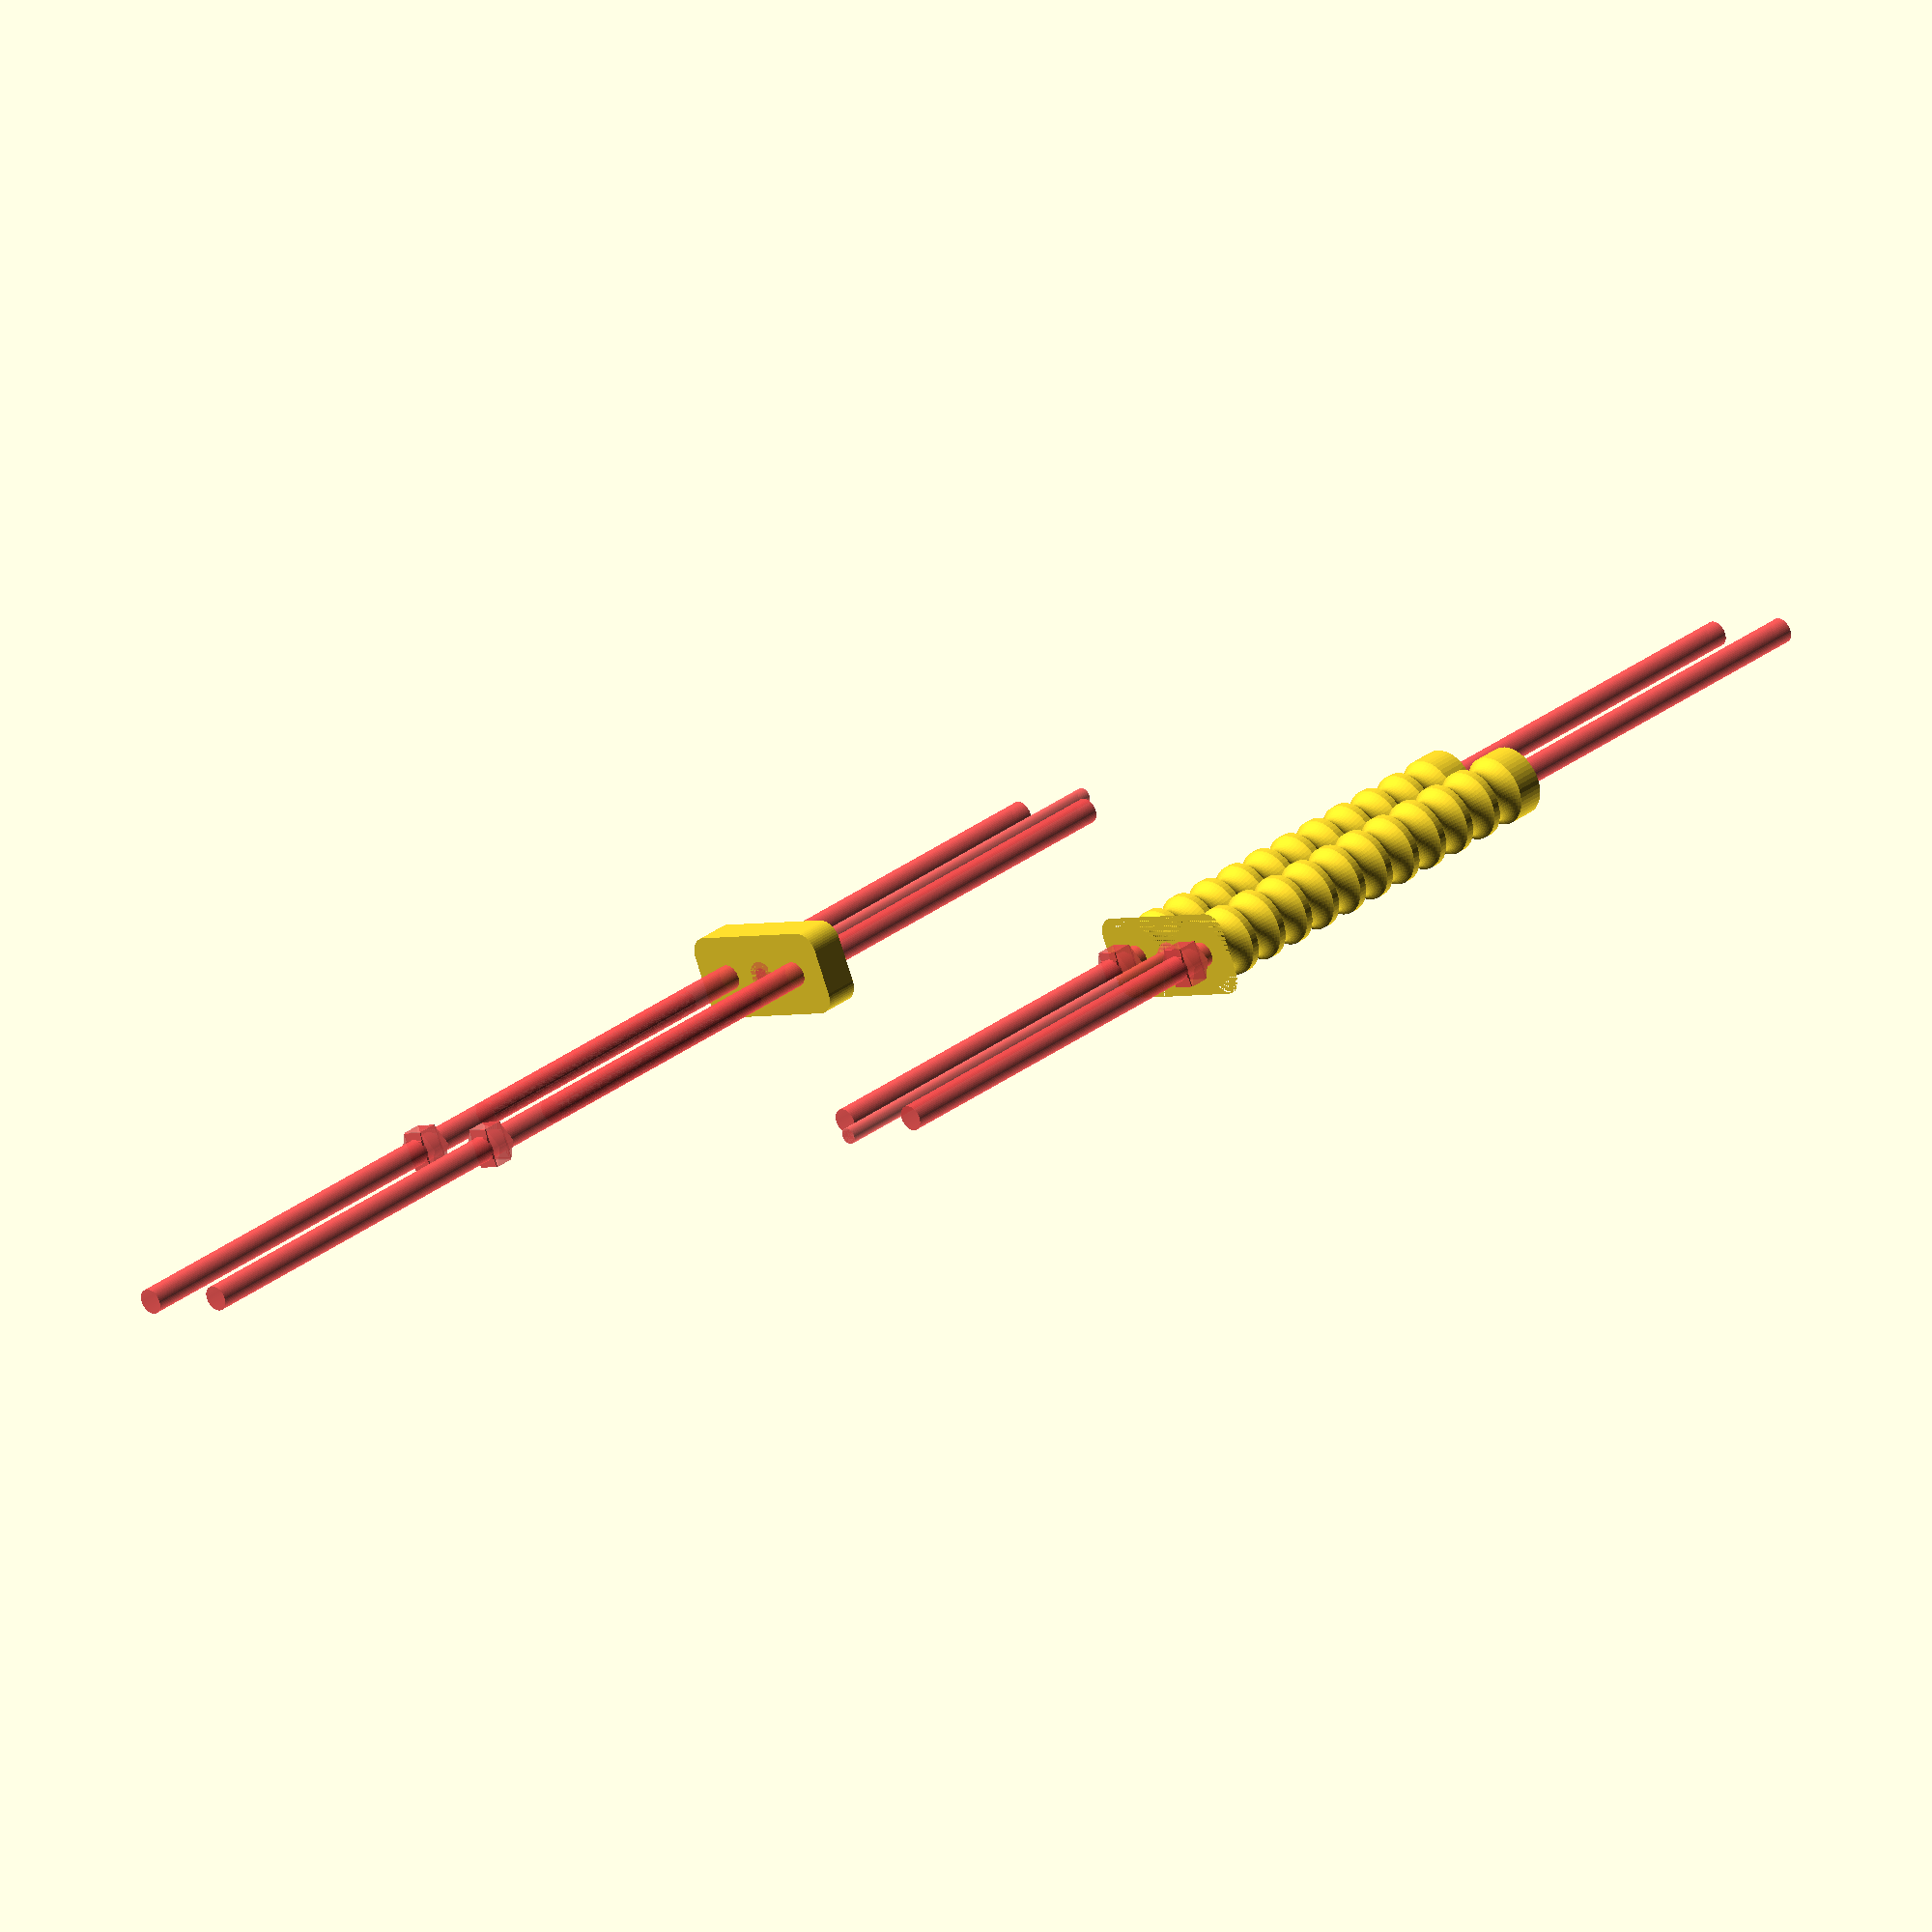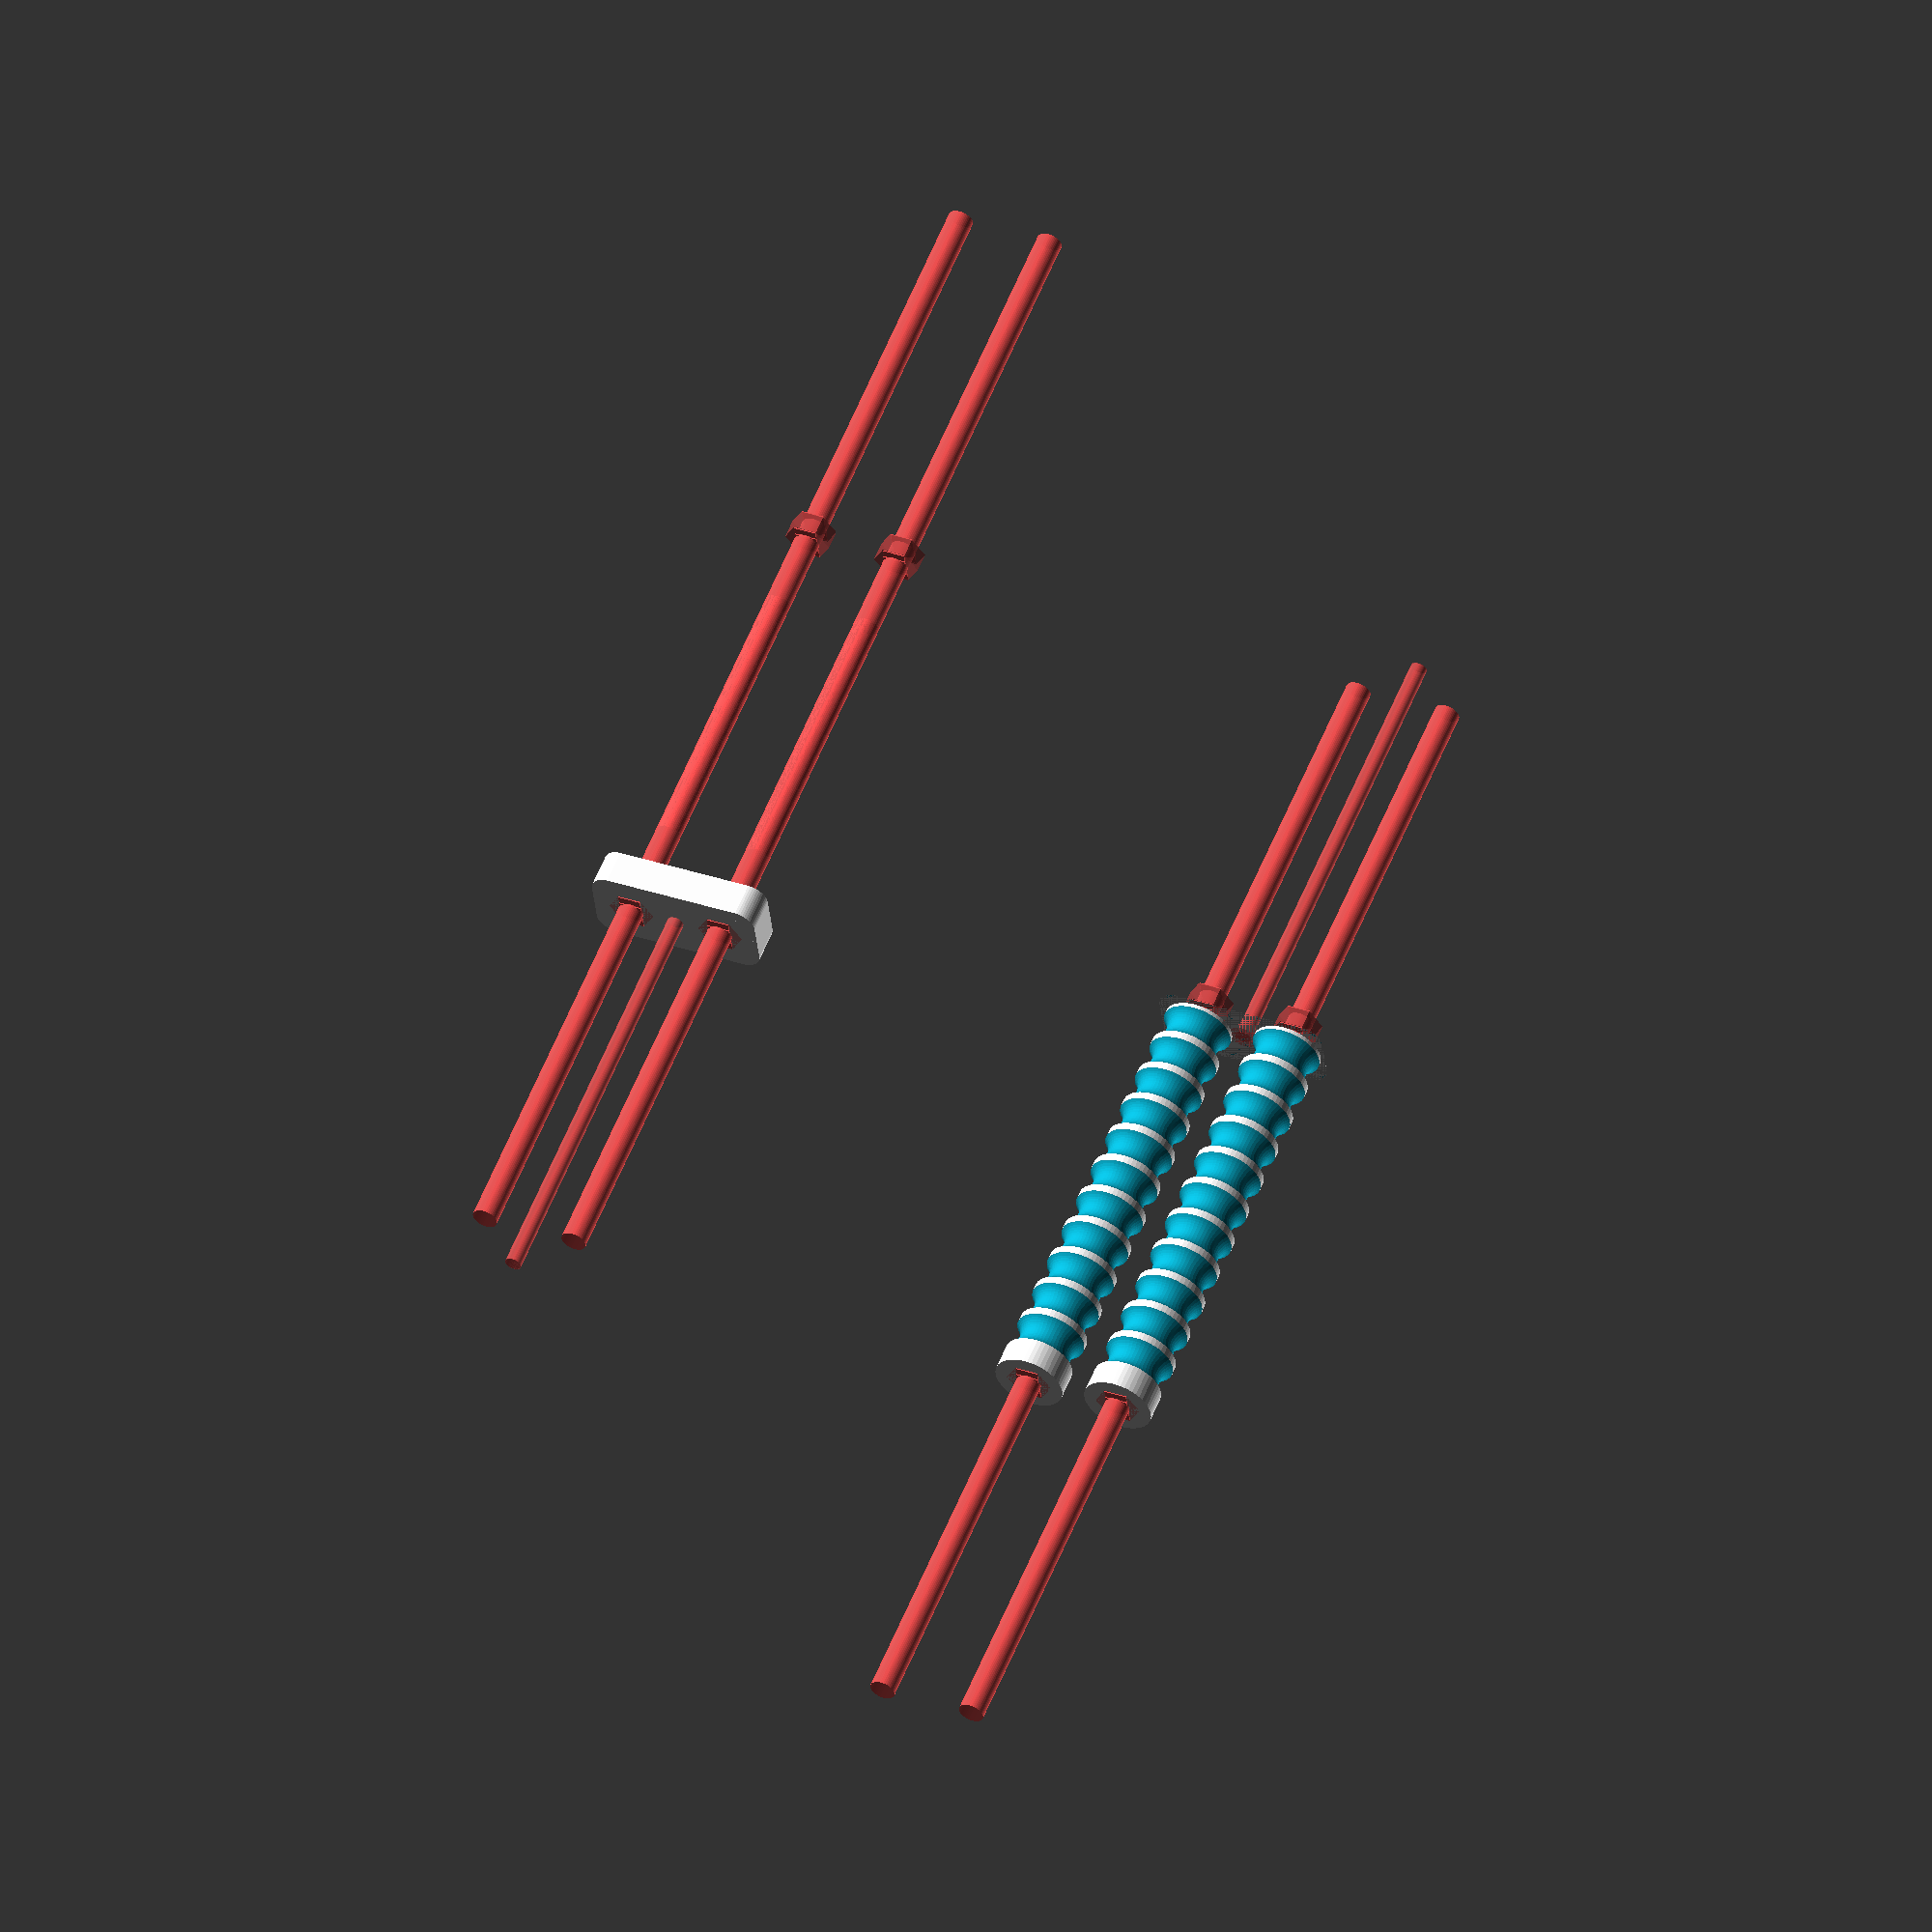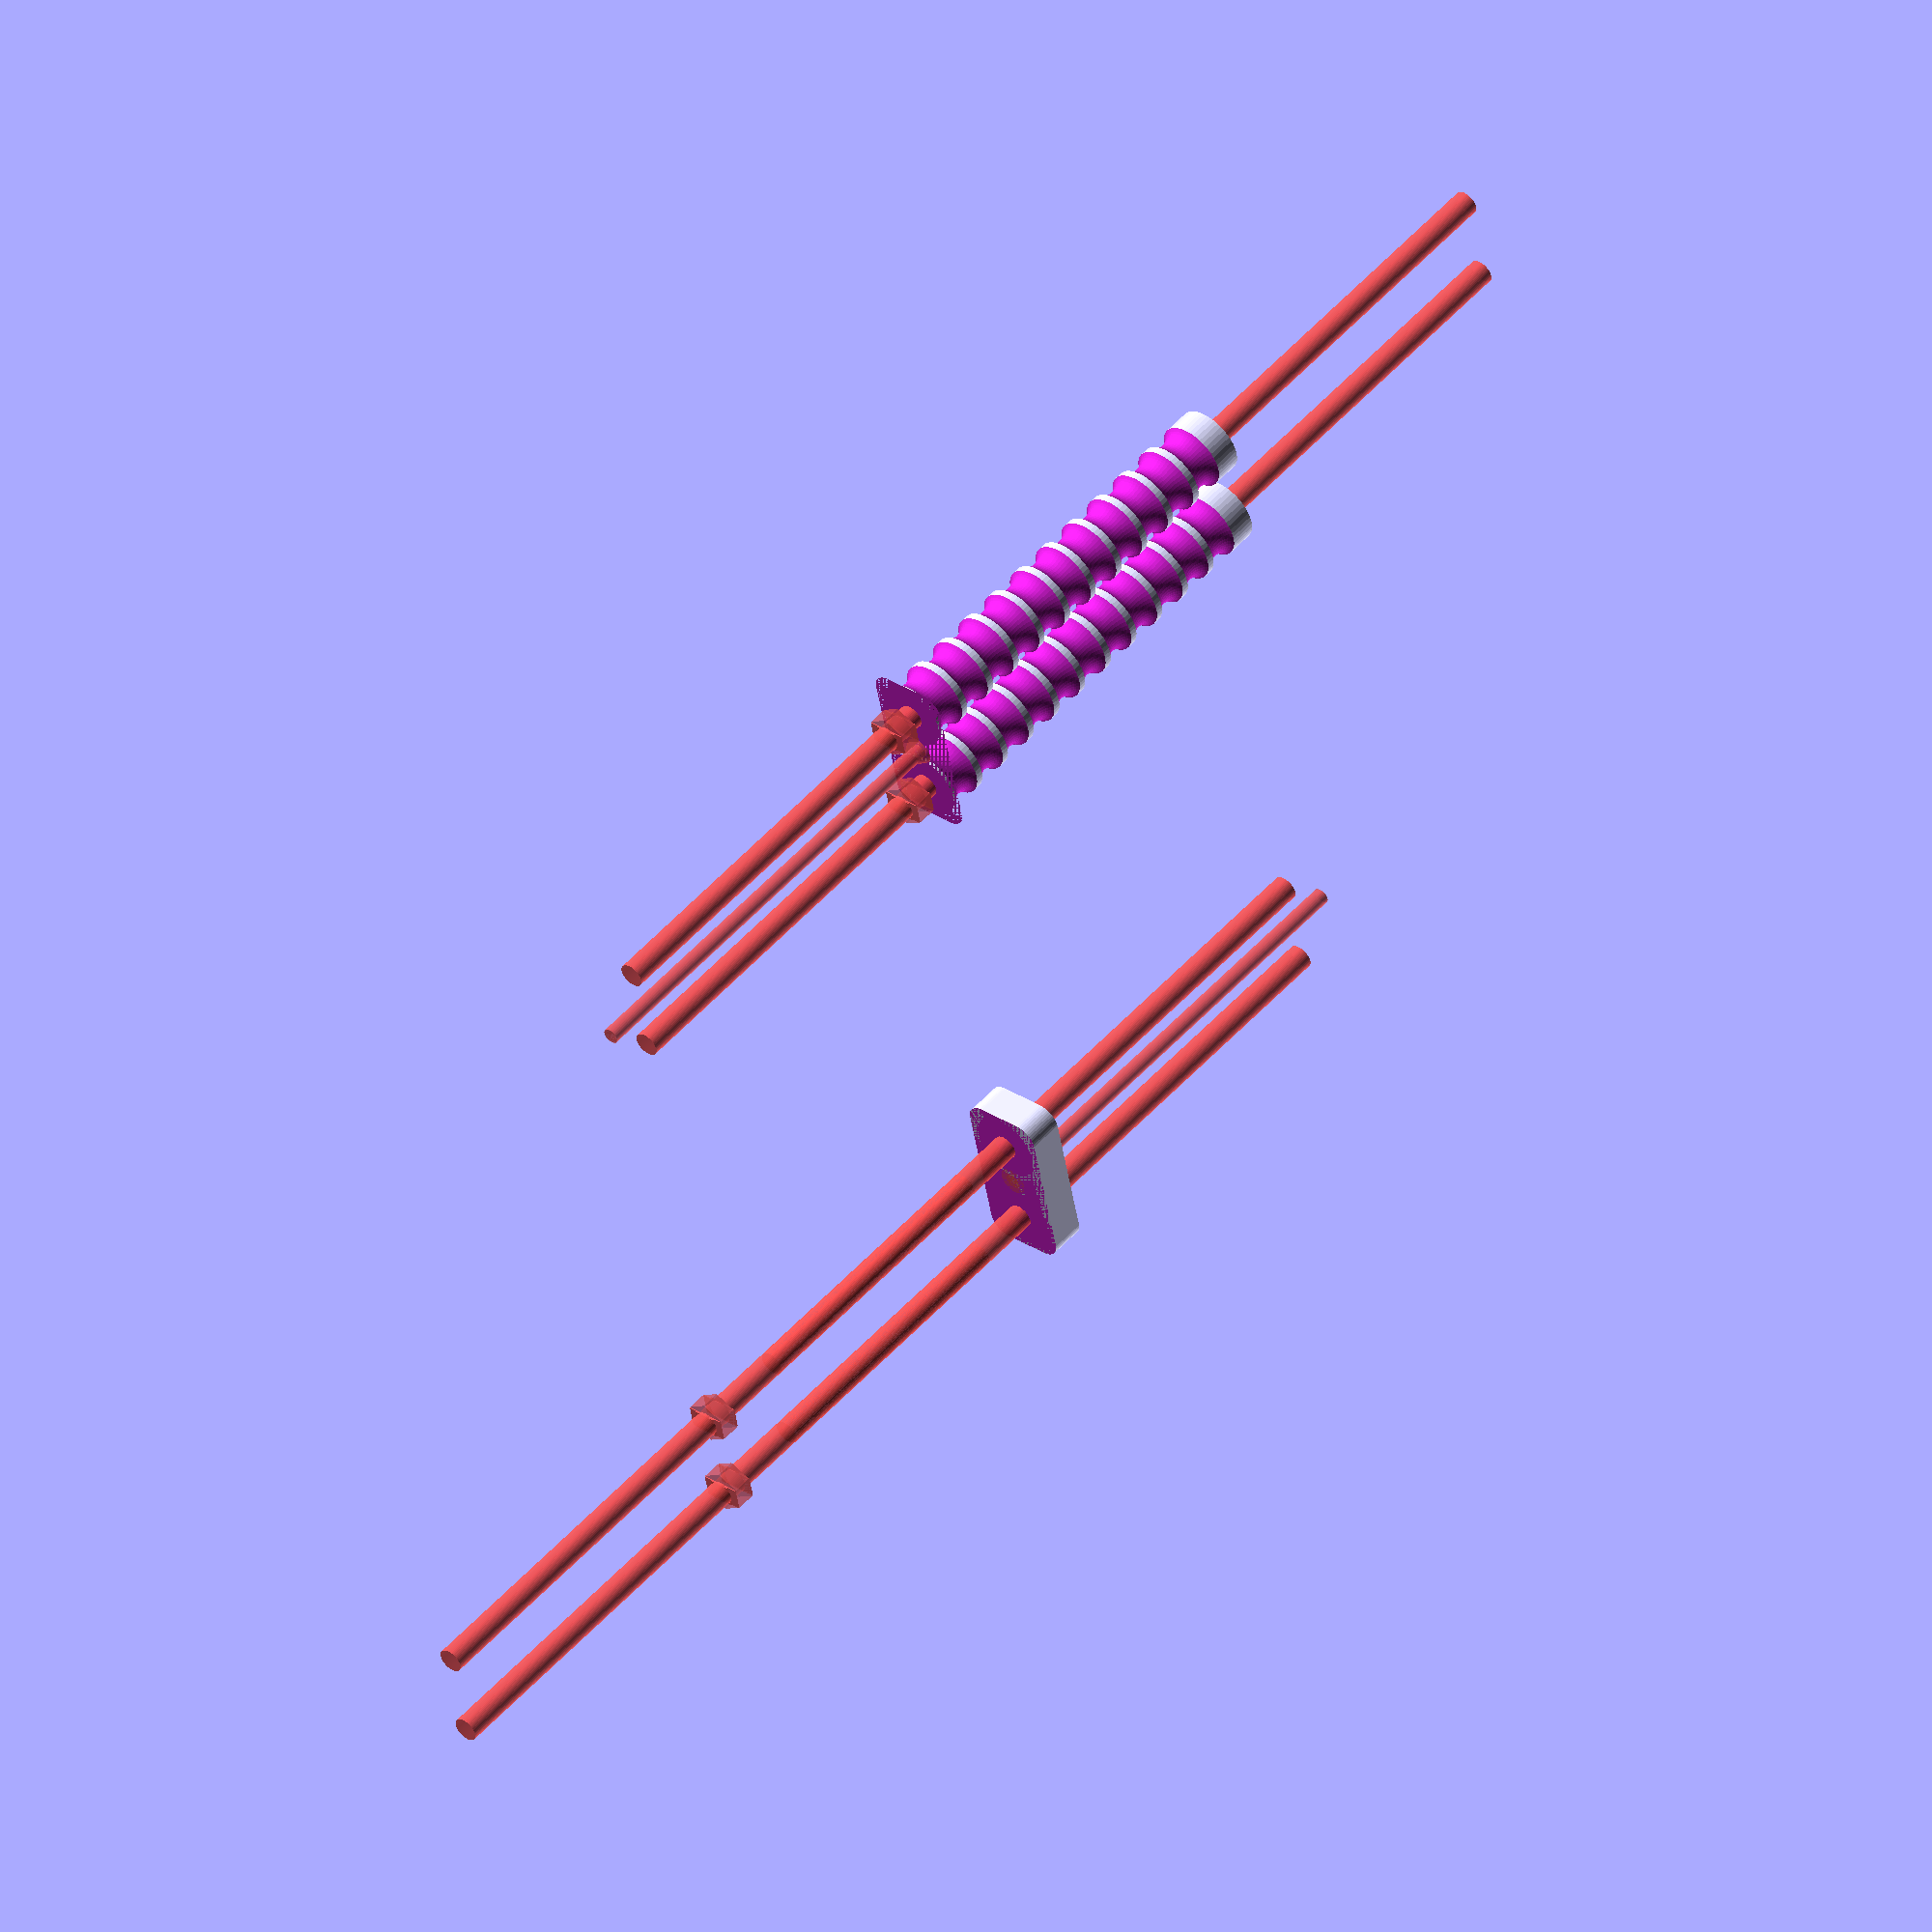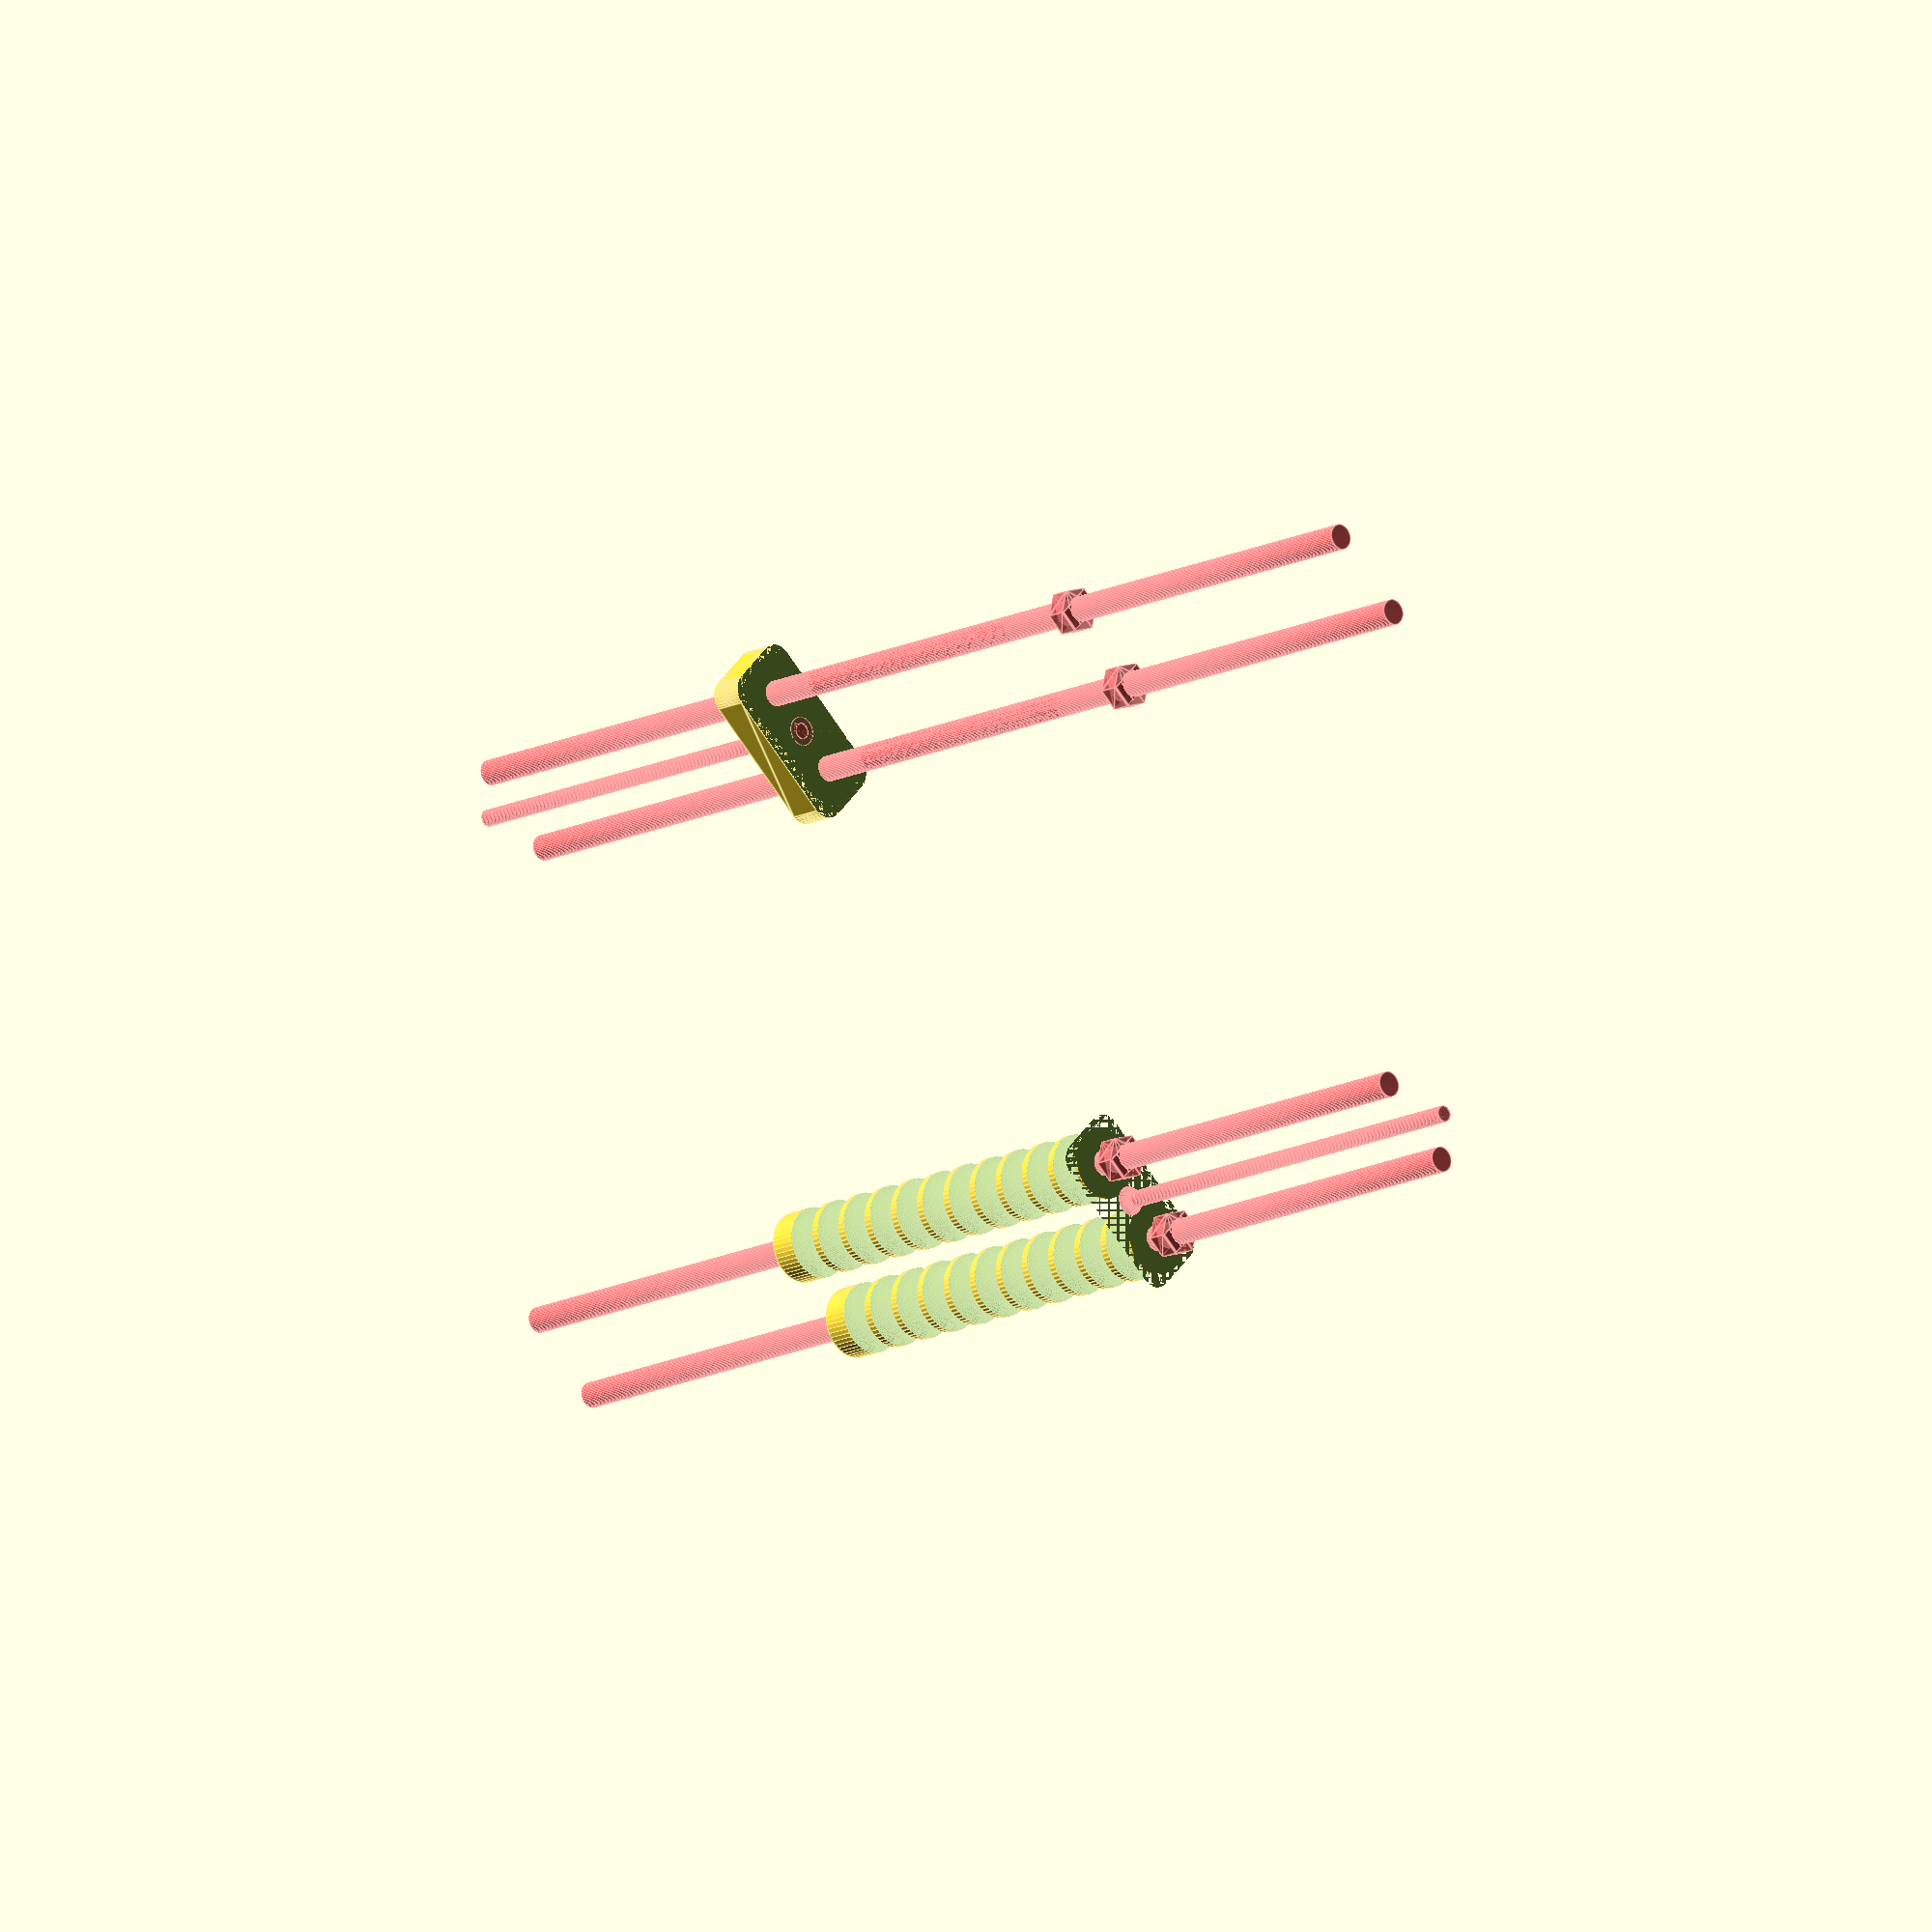
<openscad>
$fn = 50;


difference() {
	union() {
		translate(v = [150, 0, 18]) {
			rotate(a = [180, 0, 0]) {
				difference() {
					union() {
						hull() {
							translate(v = [-17.0000000000, 5.7500000000, 0]) {
								cylinder(h = 9, r = 5);
							}
							translate(v = [17.0000000000, 5.7500000000, 0]) {
								cylinder(h = 9, r = 5);
							}
							translate(v = [-17.0000000000, -5.7500000000, 0]) {
								cylinder(h = 9, r = 5);
							}
							translate(v = [17.0000000000, -5.7500000000, 0]) {
								cylinder(h = 9, r = 5);
							}
						}
						translate(v = [12.0000000000, 0, 0.0000000000]) {
							cylinder(h = 125, r = 9.0000000000);
						}
						translate(v = [-12.0000000000, 0, 0.0000000000]) {
							cylinder(h = 125, r = 9.0000000000);
						}
						translate(v = [12.0000000000, 0, 119.0000000000]) {
							cylinder(h = 6, r = 7.0000000000);
						}
						translate(v = [-12.0000000000, 0, 119.0000000000]) {
							cylinder(h = 6, r = 7.0000000000);
						}
					}
					union() {
						translate(v = [0, 0, 9]) {
							rotate(a = [0, 0, 0]) {
								difference() {
									union() {
										#translate(v = [0, 0, -120.0000000000]) {
											cylinder(h = 120, r = 2.0000000000);
										}
										#translate(v = [0, 0, -3]) {
											cylinder(h = 3, r1 = 2.1250000000, r2 = 3.7500000000);
										}
										#translate(v = [0, 0, -120.0000000000]) {
											cylinder(h = 120, r = 2.1250000000);
										}
										#translate(v = [0, 0, -120.0000000000]) {
											cylinder(h = 120, r = 2.0000000000);
										}
									}
									union();
								}
							}
						}
						translate(v = [12.0000000000, 0, 0]) {
							rotate(a = [0, 0, 0]) {
								difference() {
									union() {
										#translate(v = [-2.8750000000, -5.0000000000, -0.3000000000]) {
											cube(size = [5.7500000000, 10, 0.3000000000]);
										}
										#translate(v = [-2.8750000000, -2.8750000000, -0.6000000000]) {
											cube(size = [5.7500000000, 5.7500000000, 0.3000000000]);
										}
										#translate(v = [-2.8750000000, -5.0000000000, 5]) {
											cube(size = [5.7500000000, 10, 0.3000000000]);
										}
										#translate(v = [-2.8750000000, -2.8750000000, 5.3000000000]) {
											cube(size = [5.7500000000, 5.7500000000, 0.3000000000]);
										}
										#translate(v = [0, 0, -100.0000000000]) {
											cylinder(h = 200, r = 3.2500000000);
										}
										#linear_extrude(height = 5) {
											polygon(points = [[5.9142500000, 0.0000000000], [2.9571250000, 5.1218907443], [-2.9571250000, 5.1218907443], [-5.9142500000, 0.0000000000], [-2.9571250000, -5.1218907443], [2.9571250000, -5.1218907443]]);
										}
										#translate(v = [-2.8750000000, -5.0000000000, -0.3000000000]) {
											cube(size = [5.7500000000, 10, 0.3000000000]);
										}
										#translate(v = [-2.8750000000, -2.8750000000, -0.6000000000]) {
											cube(size = [5.7500000000, 5.7500000000, 0.3000000000]);
										}
										#translate(v = [-2.8750000000, -5.0000000000, 5]) {
											cube(size = [5.7500000000, 10, 0.3000000000]);
										}
										#translate(v = [-2.8750000000, -2.8750000000, 5.3000000000]) {
											cube(size = [5.7500000000, 5.7500000000, 0.3000000000]);
										}
										#translate(v = [0, 0, -100.0000000000]) {
											cylinder(h = 200, r = 3.2500000000);
										}
										#translate(v = [-2.8750000000, -5.0000000000, -0.3000000000]) {
											cube(size = [5.7500000000, 10, 0.3000000000]);
										}
										#translate(v = [-2.8750000000, -2.8750000000, -0.6000000000]) {
											cube(size = [5.7500000000, 5.7500000000, 0.3000000000]);
										}
										#translate(v = [-2.8750000000, -5.0000000000, 5]) {
											cube(size = [5.7500000000, 10, 0.3000000000]);
										}
										#translate(v = [-2.8750000000, -2.8750000000, 5.3000000000]) {
											cube(size = [5.7500000000, 5.7500000000, 0.3000000000]);
										}
										#translate(v = [0, 0, -100.0000000000]) {
											cylinder(h = 200, r = 3.2500000000);
										}
									}
									union();
								}
							}
						}
						translate(v = [-12.0000000000, 0, 0]) {
							rotate(a = [0, 0, 0]) {
								difference() {
									union() {
										#translate(v = [-2.8750000000, -5.0000000000, -0.3000000000]) {
											cube(size = [5.7500000000, 10, 0.3000000000]);
										}
										#translate(v = [-2.8750000000, -2.8750000000, -0.6000000000]) {
											cube(size = [5.7500000000, 5.7500000000, 0.3000000000]);
										}
										#translate(v = [-2.8750000000, -5.0000000000, 5]) {
											cube(size = [5.7500000000, 10, 0.3000000000]);
										}
										#translate(v = [-2.8750000000, -2.8750000000, 5.3000000000]) {
											cube(size = [5.7500000000, 5.7500000000, 0.3000000000]);
										}
										#translate(v = [0, 0, -100.0000000000]) {
											cylinder(h = 200, r = 3.2500000000);
										}
										#linear_extrude(height = 5) {
											polygon(points = [[5.9142500000, 0.0000000000], [2.9571250000, 5.1218907443], [-2.9571250000, 5.1218907443], [-5.9142500000, 0.0000000000], [-2.9571250000, -5.1218907443], [2.9571250000, -5.1218907443]]);
										}
										#translate(v = [-2.8750000000, -5.0000000000, -0.3000000000]) {
											cube(size = [5.7500000000, 10, 0.3000000000]);
										}
										#translate(v = [-2.8750000000, -2.8750000000, -0.6000000000]) {
											cube(size = [5.7500000000, 5.7500000000, 0.3000000000]);
										}
										#translate(v = [-2.8750000000, -5.0000000000, 5]) {
											cube(size = [5.7500000000, 10, 0.3000000000]);
										}
										#translate(v = [-2.8750000000, -2.8750000000, 5.3000000000]) {
											cube(size = [5.7500000000, 5.7500000000, 0.3000000000]);
										}
										#translate(v = [0, 0, -100.0000000000]) {
											cylinder(h = 200, r = 3.2500000000);
										}
										#translate(v = [-2.8750000000, -5.0000000000, -0.3000000000]) {
											cube(size = [5.7500000000, 10, 0.3000000000]);
										}
										#translate(v = [-2.8750000000, -2.8750000000, -0.6000000000]) {
											cube(size = [5.7500000000, 5.7500000000, 0.3000000000]);
										}
										#translate(v = [-2.8750000000, -5.0000000000, 5]) {
											cube(size = [5.7500000000, 10, 0.3000000000]);
										}
										#translate(v = [-2.8750000000, -2.8750000000, 5.3000000000]) {
											cube(size = [5.7500000000, 5.7500000000, 0.3000000000]);
										}
										#translate(v = [0, 0, -100.0000000000]) {
											cylinder(h = 200, r = 3.2500000000);
										}
									}
									union();
								}
							}
						}
						translate(v = [12.0000000000, 0, 125]) {
							rotate(a = [0, 0, 0]) {
								difference() {
									union() {
										#translate(v = [-2.8750000000, -5.0000000000, -5.3000000000]) {
											cube(size = [5.7500000000, 10, 0.3000000000]);
										}
										#translate(v = [-2.8750000000, -2.8750000000, -5.6000000000]) {
											cube(size = [5.7500000000, 5.7500000000, 0.3000000000]);
										}
										#translate(v = [-2.8750000000, -5.0000000000, 0]) {
											cube(size = [5.7500000000, 10, 0.3000000000]);
										}
										#translate(v = [-2.8750000000, -2.8750000000, 0.3000000000]) {
											cube(size = [5.7500000000, 5.7500000000, 0.3000000000]);
										}
										#translate(v = [0, 0, -100.0000000000]) {
											cylinder(h = 200, r = 3.2500000000);
										}
										translate(v = [0, 0, -5]) {
											#linear_extrude(height = 5) {
												polygon(points = [[5.9142500000, 0.0000000000], [2.9571250000, 5.1218907443], [-2.9571250000, 5.1218907443], [-5.9142500000, 0.0000000000], [-2.9571250000, -5.1218907443], [2.9571250000, -5.1218907443]]);
											}
										}
										#translate(v = [-2.8750000000, -5.0000000000, -5.3000000000]) {
											cube(size = [5.7500000000, 10, 0.3000000000]);
										}
										#translate(v = [-2.8750000000, -2.8750000000, -5.6000000000]) {
											cube(size = [5.7500000000, 5.7500000000, 0.3000000000]);
										}
										#translate(v = [-2.8750000000, -5.0000000000, 0]) {
											cube(size = [5.7500000000, 10, 0.3000000000]);
										}
										#translate(v = [-2.8750000000, -2.8750000000, 0.3000000000]) {
											cube(size = [5.7500000000, 5.7500000000, 0.3000000000]);
										}
										#translate(v = [0, 0, -100.0000000000]) {
											cylinder(h = 200, r = 3.2500000000);
										}
										#translate(v = [-2.8750000000, -5.0000000000, -5.3000000000]) {
											cube(size = [5.7500000000, 10, 0.3000000000]);
										}
										#translate(v = [-2.8750000000, -2.8750000000, -5.6000000000]) {
											cube(size = [5.7500000000, 5.7500000000, 0.3000000000]);
										}
										#translate(v = [-2.8750000000, -5.0000000000, 0]) {
											cube(size = [5.7500000000, 10, 0.3000000000]);
										}
										#translate(v = [-2.8750000000, -2.8750000000, 0.3000000000]) {
											cube(size = [5.7500000000, 5.7500000000, 0.3000000000]);
										}
										#translate(v = [0, 0, -100.0000000000]) {
											cylinder(h = 200, r = 3.2500000000);
										}
									}
									union();
								}
							}
						}
						translate(v = [-12.0000000000, 0, 125]) {
							rotate(a = [0, 0, 0]) {
								difference() {
									union() {
										#translate(v = [-2.8750000000, -5.0000000000, -5.3000000000]) {
											cube(size = [5.7500000000, 10, 0.3000000000]);
										}
										#translate(v = [-2.8750000000, -2.8750000000, -5.6000000000]) {
											cube(size = [5.7500000000, 5.7500000000, 0.3000000000]);
										}
										#translate(v = [-2.8750000000, -5.0000000000, 0]) {
											cube(size = [5.7500000000, 10, 0.3000000000]);
										}
										#translate(v = [-2.8750000000, -2.8750000000, 0.3000000000]) {
											cube(size = [5.7500000000, 5.7500000000, 0.3000000000]);
										}
										#translate(v = [0, 0, -100.0000000000]) {
											cylinder(h = 200, r = 3.2500000000);
										}
										translate(v = [0, 0, -5]) {
											#linear_extrude(height = 5) {
												polygon(points = [[5.9142500000, 0.0000000000], [2.9571250000, 5.1218907443], [-2.9571250000, 5.1218907443], [-5.9142500000, 0.0000000000], [-2.9571250000, -5.1218907443], [2.9571250000, -5.1218907443]]);
											}
										}
										#translate(v = [-2.8750000000, -5.0000000000, -5.3000000000]) {
											cube(size = [5.7500000000, 10, 0.3000000000]);
										}
										#translate(v = [-2.8750000000, -2.8750000000, -5.6000000000]) {
											cube(size = [5.7500000000, 5.7500000000, 0.3000000000]);
										}
										#translate(v = [-2.8750000000, -5.0000000000, 0]) {
											cube(size = [5.7500000000, 10, 0.3000000000]);
										}
										#translate(v = [-2.8750000000, -2.8750000000, 0.3000000000]) {
											cube(size = [5.7500000000, 5.7500000000, 0.3000000000]);
										}
										#translate(v = [0, 0, -100.0000000000]) {
											cylinder(h = 200, r = 3.2500000000);
										}
										#translate(v = [-2.8750000000, -5.0000000000, -5.3000000000]) {
											cube(size = [5.7500000000, 10, 0.3000000000]);
										}
										#translate(v = [-2.8750000000, -2.8750000000, -5.6000000000]) {
											cube(size = [5.7500000000, 5.7500000000, 0.3000000000]);
										}
										#translate(v = [-2.8750000000, -5.0000000000, 0]) {
											cube(size = [5.7500000000, 10, 0.3000000000]);
										}
										#translate(v = [-2.8750000000, -2.8750000000, 0.3000000000]) {
											cube(size = [5.7500000000, 5.7500000000, 0.3000000000]);
										}
										#translate(v = [0, 0, -100.0000000000]) {
											cylinder(h = 200, r = 3.2500000000);
										}
									}
									union();
								}
							}
						}
						translate(v = [12.0000000000, 0, 14.0000000000]) {
							rotate_extrude(angle = 360) {
								translate(v = [12.0000000000, 0, 0]) {
									circle(r = 5.0000000000);
								}
							}
						}
						translate(v = [-12.0000000000, 0, 14.0000000000]) {
							rotate_extrude(angle = 360) {
								translate(v = [12.0000000000, 0, 0]) {
									circle(r = 5.0000000000);
								}
							}
						}
						translate(v = [12.0000000000, 0, 24.0000000000]) {
							rotate_extrude(angle = 360) {
								translate(v = [12.0000000000, 0, 0]) {
									circle(r = 5.0000000000);
								}
							}
						}
						translate(v = [-12.0000000000, 0, 24.0000000000]) {
							rotate_extrude(angle = 360) {
								translate(v = [12.0000000000, 0, 0]) {
									circle(r = 5.0000000000);
								}
							}
						}
						translate(v = [12.0000000000, 0, 34.0000000000]) {
							rotate_extrude(angle = 360) {
								translate(v = [12.0000000000, 0, 0]) {
									circle(r = 5.0000000000);
								}
							}
						}
						translate(v = [-12.0000000000, 0, 34.0000000000]) {
							rotate_extrude(angle = 360) {
								translate(v = [12.0000000000, 0, 0]) {
									circle(r = 5.0000000000);
								}
							}
						}
						translate(v = [12.0000000000, 0, 44.0000000000]) {
							rotate_extrude(angle = 360) {
								translate(v = [12.0000000000, 0, 0]) {
									circle(r = 5.0000000000);
								}
							}
						}
						translate(v = [-12.0000000000, 0, 44.0000000000]) {
							rotate_extrude(angle = 360) {
								translate(v = [12.0000000000, 0, 0]) {
									circle(r = 5.0000000000);
								}
							}
						}
						translate(v = [12.0000000000, 0, 54.0000000000]) {
							rotate_extrude(angle = 360) {
								translate(v = [12.0000000000, 0, 0]) {
									circle(r = 5.0000000000);
								}
							}
						}
						translate(v = [-12.0000000000, 0, 54.0000000000]) {
							rotate_extrude(angle = 360) {
								translate(v = [12.0000000000, 0, 0]) {
									circle(r = 5.0000000000);
								}
							}
						}
						translate(v = [12.0000000000, 0, 64.0000000000]) {
							rotate_extrude(angle = 360) {
								translate(v = [12.0000000000, 0, 0]) {
									circle(r = 5.0000000000);
								}
							}
						}
						translate(v = [-12.0000000000, 0, 64.0000000000]) {
							rotate_extrude(angle = 360) {
								translate(v = [12.0000000000, 0, 0]) {
									circle(r = 5.0000000000);
								}
							}
						}
						translate(v = [12.0000000000, 0, 74.0000000000]) {
							rotate_extrude(angle = 360) {
								translate(v = [12.0000000000, 0, 0]) {
									circle(r = 5.0000000000);
								}
							}
						}
						translate(v = [-12.0000000000, 0, 74.0000000000]) {
							rotate_extrude(angle = 360) {
								translate(v = [12.0000000000, 0, 0]) {
									circle(r = 5.0000000000);
								}
							}
						}
						translate(v = [12.0000000000, 0, 84.0000000000]) {
							rotate_extrude(angle = 360) {
								translate(v = [12.0000000000, 0, 0]) {
									circle(r = 5.0000000000);
								}
							}
						}
						translate(v = [-12.0000000000, 0, 84.0000000000]) {
							rotate_extrude(angle = 360) {
								translate(v = [12.0000000000, 0, 0]) {
									circle(r = 5.0000000000);
								}
							}
						}
						translate(v = [12.0000000000, 0, 94.0000000000]) {
							rotate_extrude(angle = 360) {
								translate(v = [12.0000000000, 0, 0]) {
									circle(r = 5.0000000000);
								}
							}
						}
						translate(v = [-12.0000000000, 0, 94.0000000000]) {
							rotate_extrude(angle = 360) {
								translate(v = [12.0000000000, 0, 0]) {
									circle(r = 5.0000000000);
								}
							}
						}
						translate(v = [12.0000000000, 0, 104.0000000000]) {
							rotate_extrude(angle = 360) {
								translate(v = [12.0000000000, 0, 0]) {
									circle(r = 5.0000000000);
								}
							}
						}
						translate(v = [-12.0000000000, 0, 104.0000000000]) {
							rotate_extrude(angle = 360) {
								translate(v = [12.0000000000, 0, 0]) {
									circle(r = 5.0000000000);
								}
							}
						}
						translate(v = [12.0000000000, 0, 114.0000000000]) {
							rotate_extrude(angle = 360) {
								translate(v = [12.0000000000, 0, 0]) {
									circle(r = 5.0000000000);
								}
							}
						}
						translate(v = [-12.0000000000, 0, 114.0000000000]) {
							rotate_extrude(angle = 360) {
								translate(v = [12.0000000000, 0, 0]) {
									circle(r = 5.0000000000);
								}
							}
						}
					}
				}
			}
		}
		hull() {
			translate(v = [-17.0000000000, 5.7500000000, 0]) {
				cylinder(h = 9, r = 5);
			}
			translate(v = [17.0000000000, 5.7500000000, 0]) {
				cylinder(h = 9, r = 5);
			}
			translate(v = [-17.0000000000, -5.7500000000, 0]) {
				cylinder(h = 9, r = 5);
			}
			translate(v = [17.0000000000, -5.7500000000, 0]) {
				cylinder(h = 9, r = 5);
			}
		}
		translate(v = [12.0000000000, 0, 0.0000000000]) {
			cylinder(h = 125, r = 9.0000000000);
		}
		translate(v = [-12.0000000000, 0, 0.0000000000]) {
			cylinder(h = 125, r = 9.0000000000);
		}
		translate(v = [12.0000000000, 0, 119.0000000000]) {
			cylinder(h = 6, r = 7.0000000000);
		}
		translate(v = [-12.0000000000, 0, 119.0000000000]) {
			cylinder(h = 6, r = 7.0000000000);
		}
	}
	union() {
		translate(v = [0, 0, 9]) {
			rotate(a = [0, 0, 0]) {
				difference() {
					union() {
						#translate(v = [0, 0, -120.0000000000]) {
							cylinder(h = 120, r = 2.0000000000);
						}
						#translate(v = [0, 0, -3]) {
							cylinder(h = 3, r1 = 2.1250000000, r2 = 3.7500000000);
						}
						#translate(v = [0, 0, -120.0000000000]) {
							cylinder(h = 120, r = 2.1250000000);
						}
						#translate(v = [0, 0, -120.0000000000]) {
							cylinder(h = 120, r = 2.0000000000);
						}
					}
					union();
				}
			}
		}
		translate(v = [12.0000000000, 0, 0]) {
			rotate(a = [0, 0, 0]) {
				difference() {
					union() {
						#translate(v = [-2.8750000000, -5.0000000000, -0.3000000000]) {
							cube(size = [5.7500000000, 10, 0.3000000000]);
						}
						#translate(v = [-2.8750000000, -2.8750000000, -0.6000000000]) {
							cube(size = [5.7500000000, 5.7500000000, 0.3000000000]);
						}
						#translate(v = [-2.8750000000, -5.0000000000, 5]) {
							cube(size = [5.7500000000, 10, 0.3000000000]);
						}
						#translate(v = [-2.8750000000, -2.8750000000, 5.3000000000]) {
							cube(size = [5.7500000000, 5.7500000000, 0.3000000000]);
						}
						#translate(v = [0, 0, -100.0000000000]) {
							cylinder(h = 200, r = 3.2500000000);
						}
						#linear_extrude(height = 5) {
							polygon(points = [[5.9142500000, 0.0000000000], [2.9571250000, 5.1218907443], [-2.9571250000, 5.1218907443], [-5.9142500000, 0.0000000000], [-2.9571250000, -5.1218907443], [2.9571250000, -5.1218907443]]);
						}
						#translate(v = [-2.8750000000, -5.0000000000, -0.3000000000]) {
							cube(size = [5.7500000000, 10, 0.3000000000]);
						}
						#translate(v = [-2.8750000000, -2.8750000000, -0.6000000000]) {
							cube(size = [5.7500000000, 5.7500000000, 0.3000000000]);
						}
						#translate(v = [-2.8750000000, -5.0000000000, 5]) {
							cube(size = [5.7500000000, 10, 0.3000000000]);
						}
						#translate(v = [-2.8750000000, -2.8750000000, 5.3000000000]) {
							cube(size = [5.7500000000, 5.7500000000, 0.3000000000]);
						}
						#translate(v = [0, 0, -100.0000000000]) {
							cylinder(h = 200, r = 3.2500000000);
						}
						#translate(v = [-2.8750000000, -5.0000000000, -0.3000000000]) {
							cube(size = [5.7500000000, 10, 0.3000000000]);
						}
						#translate(v = [-2.8750000000, -2.8750000000, -0.6000000000]) {
							cube(size = [5.7500000000, 5.7500000000, 0.3000000000]);
						}
						#translate(v = [-2.8750000000, -5.0000000000, 5]) {
							cube(size = [5.7500000000, 10, 0.3000000000]);
						}
						#translate(v = [-2.8750000000, -2.8750000000, 5.3000000000]) {
							cube(size = [5.7500000000, 5.7500000000, 0.3000000000]);
						}
						#translate(v = [0, 0, -100.0000000000]) {
							cylinder(h = 200, r = 3.2500000000);
						}
					}
					union();
				}
			}
		}
		translate(v = [-12.0000000000, 0, 0]) {
			rotate(a = [0, 0, 0]) {
				difference() {
					union() {
						#translate(v = [-2.8750000000, -5.0000000000, -0.3000000000]) {
							cube(size = [5.7500000000, 10, 0.3000000000]);
						}
						#translate(v = [-2.8750000000, -2.8750000000, -0.6000000000]) {
							cube(size = [5.7500000000, 5.7500000000, 0.3000000000]);
						}
						#translate(v = [-2.8750000000, -5.0000000000, 5]) {
							cube(size = [5.7500000000, 10, 0.3000000000]);
						}
						#translate(v = [-2.8750000000, -2.8750000000, 5.3000000000]) {
							cube(size = [5.7500000000, 5.7500000000, 0.3000000000]);
						}
						#translate(v = [0, 0, -100.0000000000]) {
							cylinder(h = 200, r = 3.2500000000);
						}
						#linear_extrude(height = 5) {
							polygon(points = [[5.9142500000, 0.0000000000], [2.9571250000, 5.1218907443], [-2.9571250000, 5.1218907443], [-5.9142500000, 0.0000000000], [-2.9571250000, -5.1218907443], [2.9571250000, -5.1218907443]]);
						}
						#translate(v = [-2.8750000000, -5.0000000000, -0.3000000000]) {
							cube(size = [5.7500000000, 10, 0.3000000000]);
						}
						#translate(v = [-2.8750000000, -2.8750000000, -0.6000000000]) {
							cube(size = [5.7500000000, 5.7500000000, 0.3000000000]);
						}
						#translate(v = [-2.8750000000, -5.0000000000, 5]) {
							cube(size = [5.7500000000, 10, 0.3000000000]);
						}
						#translate(v = [-2.8750000000, -2.8750000000, 5.3000000000]) {
							cube(size = [5.7500000000, 5.7500000000, 0.3000000000]);
						}
						#translate(v = [0, 0, -100.0000000000]) {
							cylinder(h = 200, r = 3.2500000000);
						}
						#translate(v = [-2.8750000000, -5.0000000000, -0.3000000000]) {
							cube(size = [5.7500000000, 10, 0.3000000000]);
						}
						#translate(v = [-2.8750000000, -2.8750000000, -0.6000000000]) {
							cube(size = [5.7500000000, 5.7500000000, 0.3000000000]);
						}
						#translate(v = [-2.8750000000, -5.0000000000, 5]) {
							cube(size = [5.7500000000, 10, 0.3000000000]);
						}
						#translate(v = [-2.8750000000, -2.8750000000, 5.3000000000]) {
							cube(size = [5.7500000000, 5.7500000000, 0.3000000000]);
						}
						#translate(v = [0, 0, -100.0000000000]) {
							cylinder(h = 200, r = 3.2500000000);
						}
					}
					union();
				}
			}
		}
		translate(v = [12.0000000000, 0, 125]) {
			rotate(a = [0, 0, 0]) {
				difference() {
					union() {
						#translate(v = [-2.8750000000, -5.0000000000, -5.3000000000]) {
							cube(size = [5.7500000000, 10, 0.3000000000]);
						}
						#translate(v = [-2.8750000000, -2.8750000000, -5.6000000000]) {
							cube(size = [5.7500000000, 5.7500000000, 0.3000000000]);
						}
						#translate(v = [-2.8750000000, -5.0000000000, 0]) {
							cube(size = [5.7500000000, 10, 0.3000000000]);
						}
						#translate(v = [-2.8750000000, -2.8750000000, 0.3000000000]) {
							cube(size = [5.7500000000, 5.7500000000, 0.3000000000]);
						}
						#translate(v = [0, 0, -100.0000000000]) {
							cylinder(h = 200, r = 3.2500000000);
						}
						translate(v = [0, 0, -5]) {
							#linear_extrude(height = 5) {
								polygon(points = [[5.9142500000, 0.0000000000], [2.9571250000, 5.1218907443], [-2.9571250000, 5.1218907443], [-5.9142500000, 0.0000000000], [-2.9571250000, -5.1218907443], [2.9571250000, -5.1218907443]]);
							}
						}
						#translate(v = [-2.8750000000, -5.0000000000, -5.3000000000]) {
							cube(size = [5.7500000000, 10, 0.3000000000]);
						}
						#translate(v = [-2.8750000000, -2.8750000000, -5.6000000000]) {
							cube(size = [5.7500000000, 5.7500000000, 0.3000000000]);
						}
						#translate(v = [-2.8750000000, -5.0000000000, 0]) {
							cube(size = [5.7500000000, 10, 0.3000000000]);
						}
						#translate(v = [-2.8750000000, -2.8750000000, 0.3000000000]) {
							cube(size = [5.7500000000, 5.7500000000, 0.3000000000]);
						}
						#translate(v = [0, 0, -100.0000000000]) {
							cylinder(h = 200, r = 3.2500000000);
						}
						#translate(v = [-2.8750000000, -5.0000000000, -5.3000000000]) {
							cube(size = [5.7500000000, 10, 0.3000000000]);
						}
						#translate(v = [-2.8750000000, -2.8750000000, -5.6000000000]) {
							cube(size = [5.7500000000, 5.7500000000, 0.3000000000]);
						}
						#translate(v = [-2.8750000000, -5.0000000000, 0]) {
							cube(size = [5.7500000000, 10, 0.3000000000]);
						}
						#translate(v = [-2.8750000000, -2.8750000000, 0.3000000000]) {
							cube(size = [5.7500000000, 5.7500000000, 0.3000000000]);
						}
						#translate(v = [0, 0, -100.0000000000]) {
							cylinder(h = 200, r = 3.2500000000);
						}
					}
					union();
				}
			}
		}
		translate(v = [-12.0000000000, 0, 125]) {
			rotate(a = [0, 0, 0]) {
				difference() {
					union() {
						#translate(v = [-2.8750000000, -5.0000000000, -5.3000000000]) {
							cube(size = [5.7500000000, 10, 0.3000000000]);
						}
						#translate(v = [-2.8750000000, -2.8750000000, -5.6000000000]) {
							cube(size = [5.7500000000, 5.7500000000, 0.3000000000]);
						}
						#translate(v = [-2.8750000000, -5.0000000000, 0]) {
							cube(size = [5.7500000000, 10, 0.3000000000]);
						}
						#translate(v = [-2.8750000000, -2.8750000000, 0.3000000000]) {
							cube(size = [5.7500000000, 5.7500000000, 0.3000000000]);
						}
						#translate(v = [0, 0, -100.0000000000]) {
							cylinder(h = 200, r = 3.2500000000);
						}
						translate(v = [0, 0, -5]) {
							#linear_extrude(height = 5) {
								polygon(points = [[5.9142500000, 0.0000000000], [2.9571250000, 5.1218907443], [-2.9571250000, 5.1218907443], [-5.9142500000, 0.0000000000], [-2.9571250000, -5.1218907443], [2.9571250000, -5.1218907443]]);
							}
						}
						#translate(v = [-2.8750000000, -5.0000000000, -5.3000000000]) {
							cube(size = [5.7500000000, 10, 0.3000000000]);
						}
						#translate(v = [-2.8750000000, -2.8750000000, -5.6000000000]) {
							cube(size = [5.7500000000, 5.7500000000, 0.3000000000]);
						}
						#translate(v = [-2.8750000000, -5.0000000000, 0]) {
							cube(size = [5.7500000000, 10, 0.3000000000]);
						}
						#translate(v = [-2.8750000000, -2.8750000000, 0.3000000000]) {
							cube(size = [5.7500000000, 5.7500000000, 0.3000000000]);
						}
						#translate(v = [0, 0, -100.0000000000]) {
							cylinder(h = 200, r = 3.2500000000);
						}
						#translate(v = [-2.8750000000, -5.0000000000, -5.3000000000]) {
							cube(size = [5.7500000000, 10, 0.3000000000]);
						}
						#translate(v = [-2.8750000000, -2.8750000000, -5.6000000000]) {
							cube(size = [5.7500000000, 5.7500000000, 0.3000000000]);
						}
						#translate(v = [-2.8750000000, -5.0000000000, 0]) {
							cube(size = [5.7500000000, 10, 0.3000000000]);
						}
						#translate(v = [-2.8750000000, -2.8750000000, 0.3000000000]) {
							cube(size = [5.7500000000, 5.7500000000, 0.3000000000]);
						}
						#translate(v = [0, 0, -100.0000000000]) {
							cylinder(h = 200, r = 3.2500000000);
						}
					}
					union();
				}
			}
		}
		translate(v = [12.0000000000, 0, 14.0000000000]) {
			rotate_extrude(angle = 360) {
				translate(v = [12.0000000000, 0, 0]) {
					circle(r = 5.0000000000);
				}
			}
		}
		translate(v = [-12.0000000000, 0, 14.0000000000]) {
			rotate_extrude(angle = 360) {
				translate(v = [12.0000000000, 0, 0]) {
					circle(r = 5.0000000000);
				}
			}
		}
		translate(v = [12.0000000000, 0, 24.0000000000]) {
			rotate_extrude(angle = 360) {
				translate(v = [12.0000000000, 0, 0]) {
					circle(r = 5.0000000000);
				}
			}
		}
		translate(v = [-12.0000000000, 0, 24.0000000000]) {
			rotate_extrude(angle = 360) {
				translate(v = [12.0000000000, 0, 0]) {
					circle(r = 5.0000000000);
				}
			}
		}
		translate(v = [12.0000000000, 0, 34.0000000000]) {
			rotate_extrude(angle = 360) {
				translate(v = [12.0000000000, 0, 0]) {
					circle(r = 5.0000000000);
				}
			}
		}
		translate(v = [-12.0000000000, 0, 34.0000000000]) {
			rotate_extrude(angle = 360) {
				translate(v = [12.0000000000, 0, 0]) {
					circle(r = 5.0000000000);
				}
			}
		}
		translate(v = [12.0000000000, 0, 44.0000000000]) {
			rotate_extrude(angle = 360) {
				translate(v = [12.0000000000, 0, 0]) {
					circle(r = 5.0000000000);
				}
			}
		}
		translate(v = [-12.0000000000, 0, 44.0000000000]) {
			rotate_extrude(angle = 360) {
				translate(v = [12.0000000000, 0, 0]) {
					circle(r = 5.0000000000);
				}
			}
		}
		translate(v = [12.0000000000, 0, 54.0000000000]) {
			rotate_extrude(angle = 360) {
				translate(v = [12.0000000000, 0, 0]) {
					circle(r = 5.0000000000);
				}
			}
		}
		translate(v = [-12.0000000000, 0, 54.0000000000]) {
			rotate_extrude(angle = 360) {
				translate(v = [12.0000000000, 0, 0]) {
					circle(r = 5.0000000000);
				}
			}
		}
		translate(v = [12.0000000000, 0, 64.0000000000]) {
			rotate_extrude(angle = 360) {
				translate(v = [12.0000000000, 0, 0]) {
					circle(r = 5.0000000000);
				}
			}
		}
		translate(v = [-12.0000000000, 0, 64.0000000000]) {
			rotate_extrude(angle = 360) {
				translate(v = [12.0000000000, 0, 0]) {
					circle(r = 5.0000000000);
				}
			}
		}
		translate(v = [12.0000000000, 0, 74.0000000000]) {
			rotate_extrude(angle = 360) {
				translate(v = [12.0000000000, 0, 0]) {
					circle(r = 5.0000000000);
				}
			}
		}
		translate(v = [-12.0000000000, 0, 74.0000000000]) {
			rotate_extrude(angle = 360) {
				translate(v = [12.0000000000, 0, 0]) {
					circle(r = 5.0000000000);
				}
			}
		}
		translate(v = [12.0000000000, 0, 84.0000000000]) {
			rotate_extrude(angle = 360) {
				translate(v = [12.0000000000, 0, 0]) {
					circle(r = 5.0000000000);
				}
			}
		}
		translate(v = [-12.0000000000, 0, 84.0000000000]) {
			rotate_extrude(angle = 360) {
				translate(v = [12.0000000000, 0, 0]) {
					circle(r = 5.0000000000);
				}
			}
		}
		translate(v = [12.0000000000, 0, 94.0000000000]) {
			rotate_extrude(angle = 360) {
				translate(v = [12.0000000000, 0, 0]) {
					circle(r = 5.0000000000);
				}
			}
		}
		translate(v = [-12.0000000000, 0, 94.0000000000]) {
			rotate_extrude(angle = 360) {
				translate(v = [12.0000000000, 0, 0]) {
					circle(r = 5.0000000000);
				}
			}
		}
		translate(v = [12.0000000000, 0, 104.0000000000]) {
			rotate_extrude(angle = 360) {
				translate(v = [12.0000000000, 0, 0]) {
					circle(r = 5.0000000000);
				}
			}
		}
		translate(v = [-12.0000000000, 0, 104.0000000000]) {
			rotate_extrude(angle = 360) {
				translate(v = [12.0000000000, 0, 0]) {
					circle(r = 5.0000000000);
				}
			}
		}
		translate(v = [12.0000000000, 0, 114.0000000000]) {
			rotate_extrude(angle = 360) {
				translate(v = [12.0000000000, 0, 0]) {
					circle(r = 5.0000000000);
				}
			}
		}
		translate(v = [-12.0000000000, 0, 114.0000000000]) {
			rotate_extrude(angle = 360) {
				translate(v = [12.0000000000, 0, 0]) {
					circle(r = 5.0000000000);
				}
			}
		}
		translate(v = [-250.0000000000, -250.0000000000, 9]) {
			cube(size = [500, 500, 500]);
		}
		translate(v = [-250.0000000000, -250.0000000000, 9]) {
			cube(size = [500, 500, 500]);
		}
		translate(v = [-250.0000000000, -250.0000000000, 9]) {
			cube(size = [500, 500, 500]);
		}
	}
}
</openscad>
<views>
elev=149.6 azim=156.5 roll=137.9 proj=o view=solid
elev=124.2 azim=6.5 roll=338.5 proj=o view=wireframe
elev=129.0 azim=78.2 roll=140.0 proj=o view=wireframe
elev=13.9 azim=43.6 roll=319.1 proj=o view=edges
</views>
